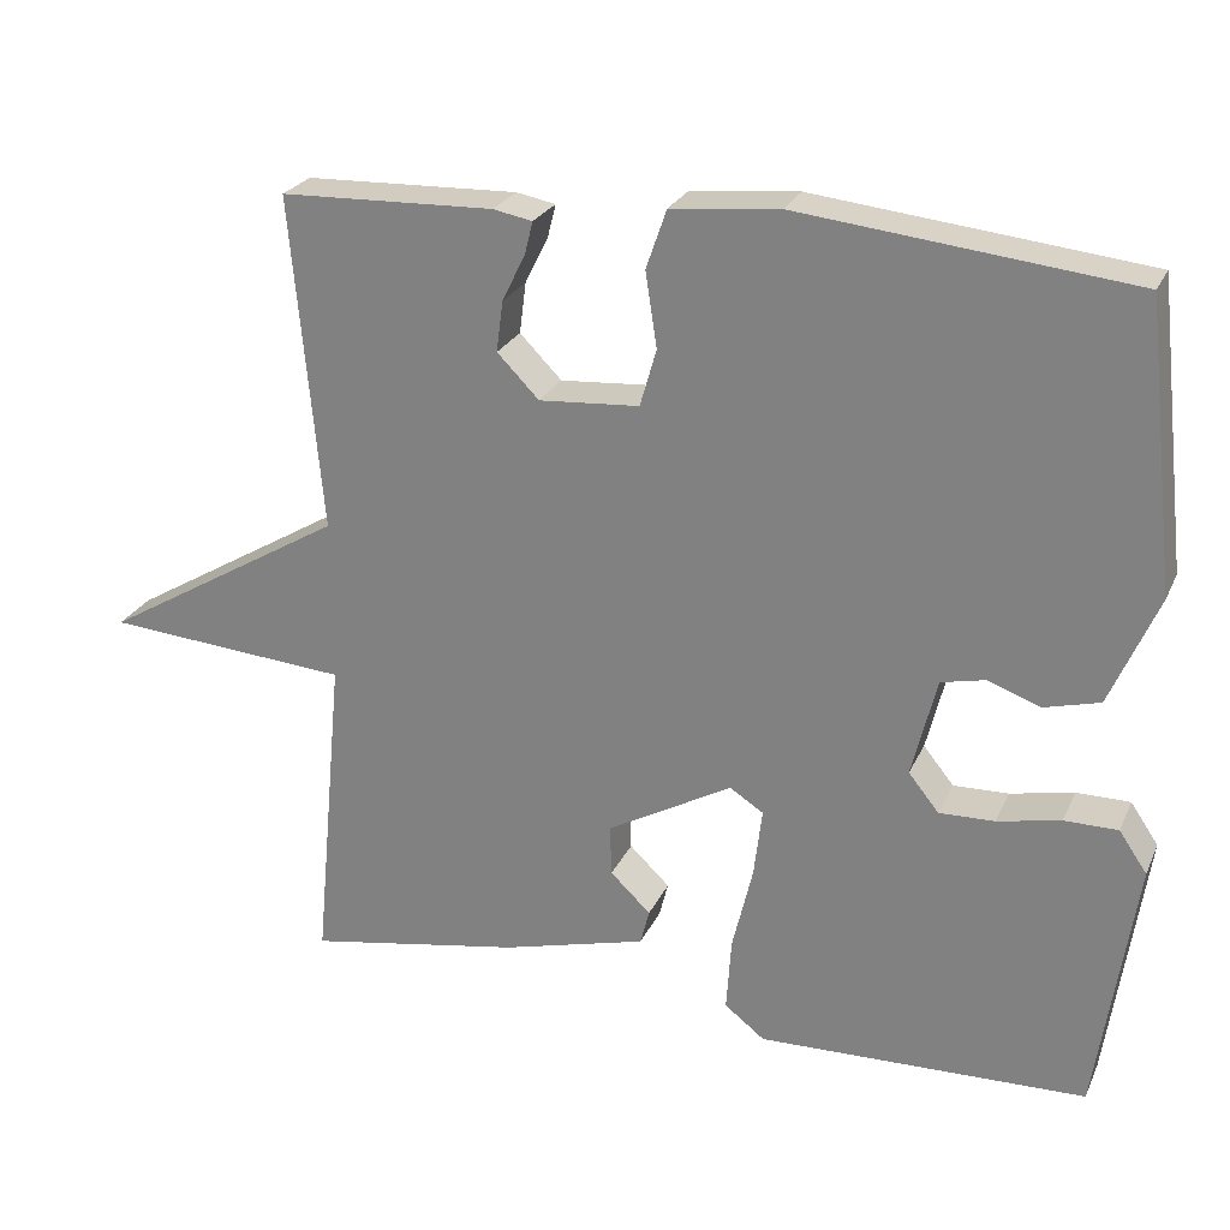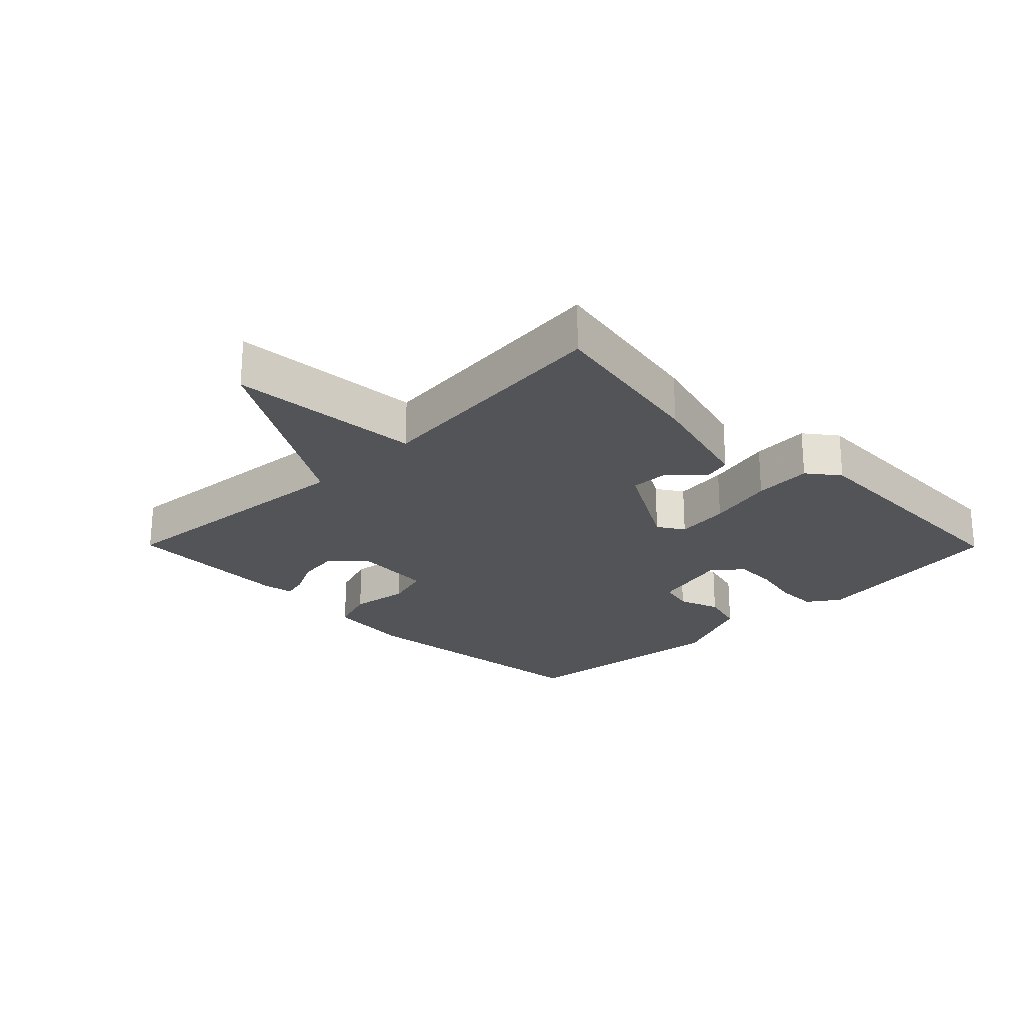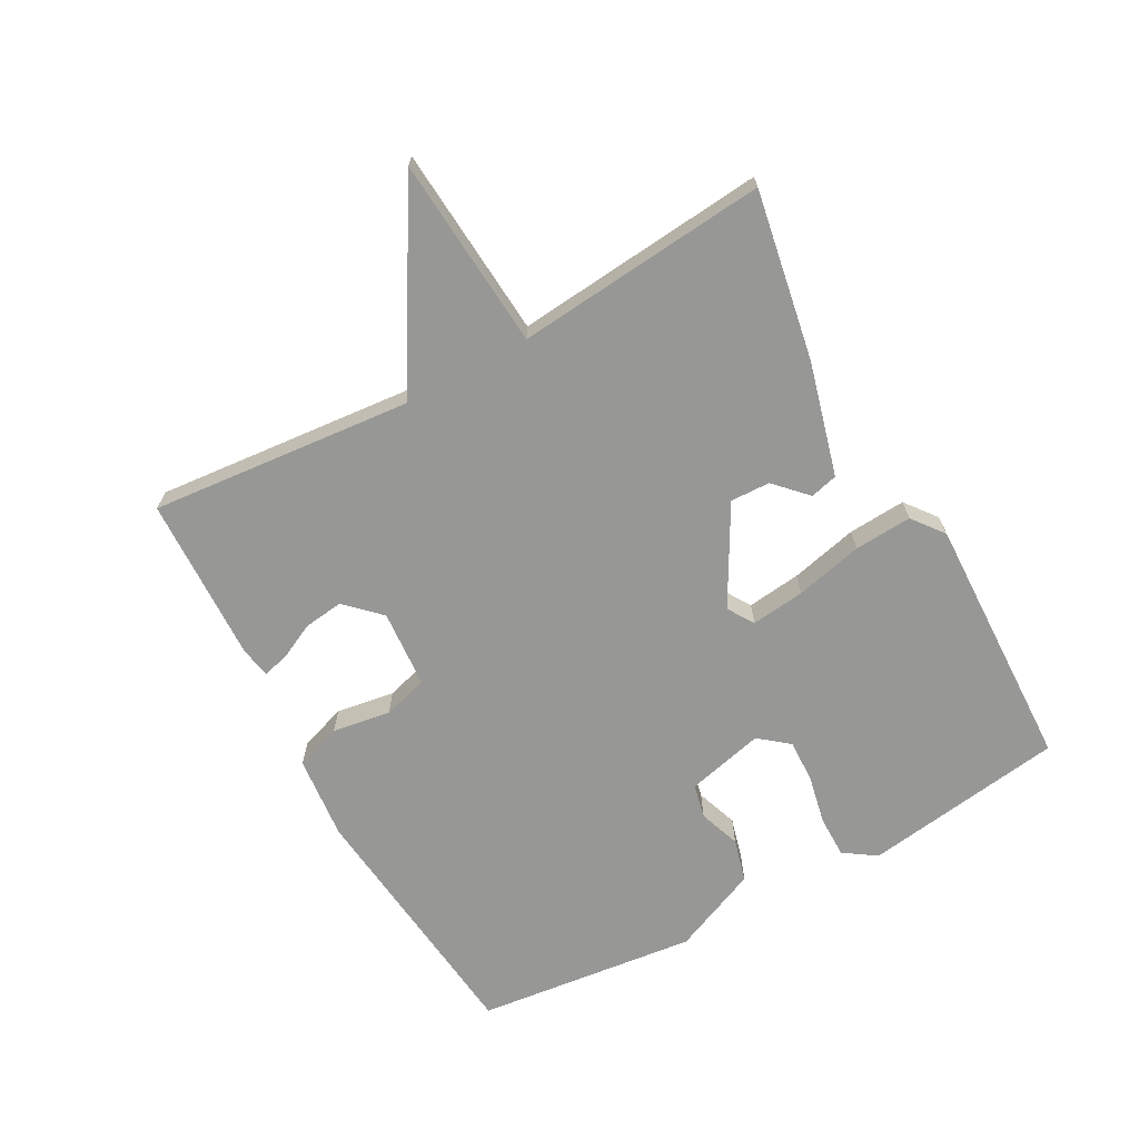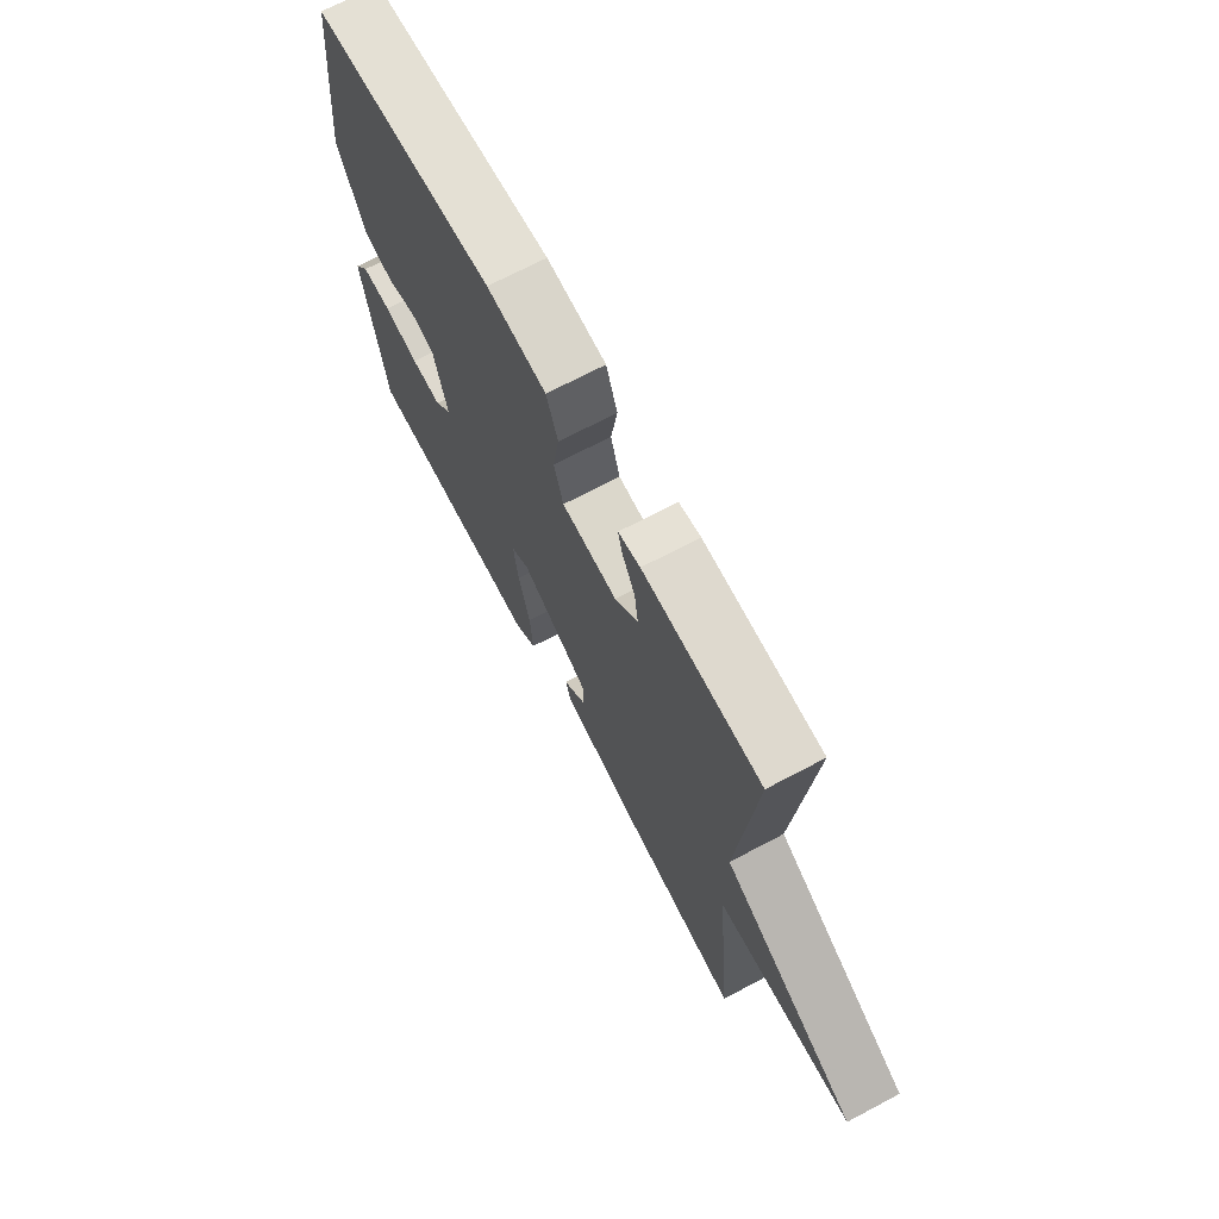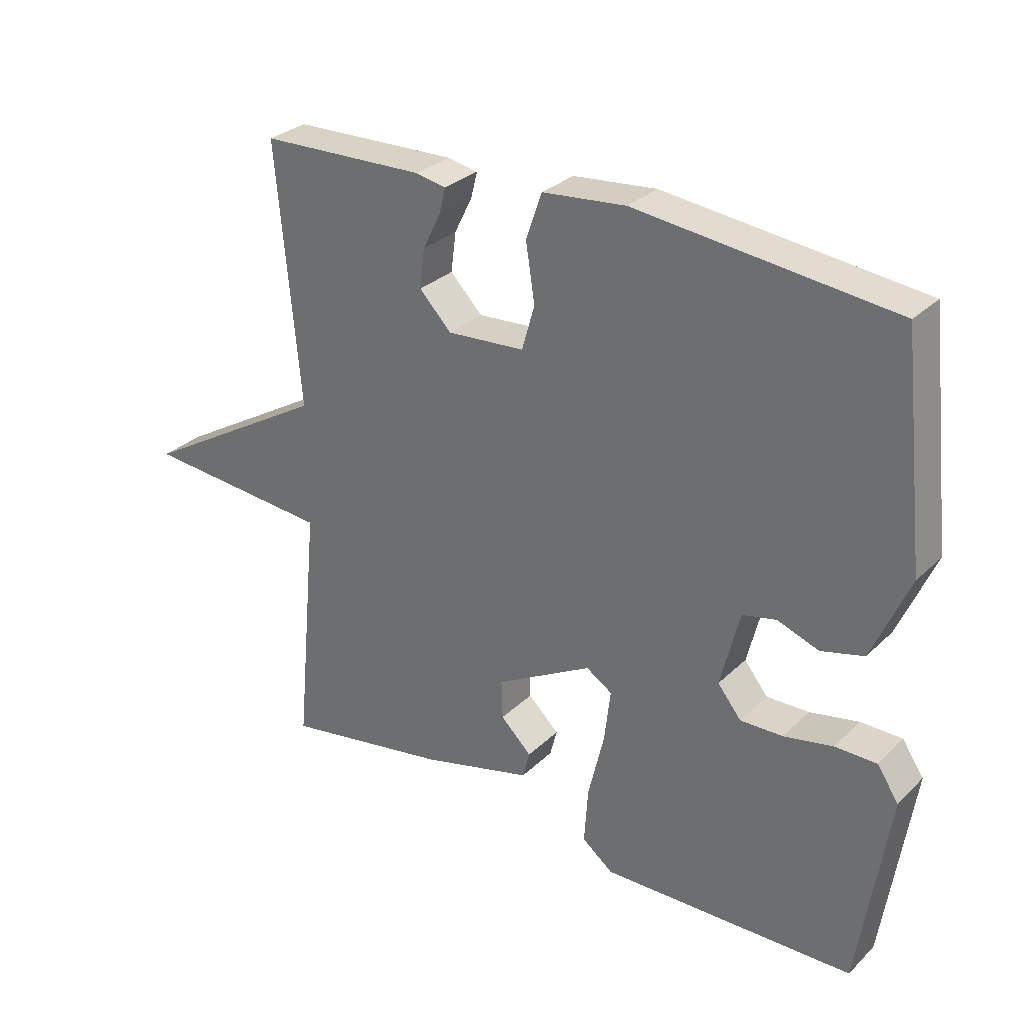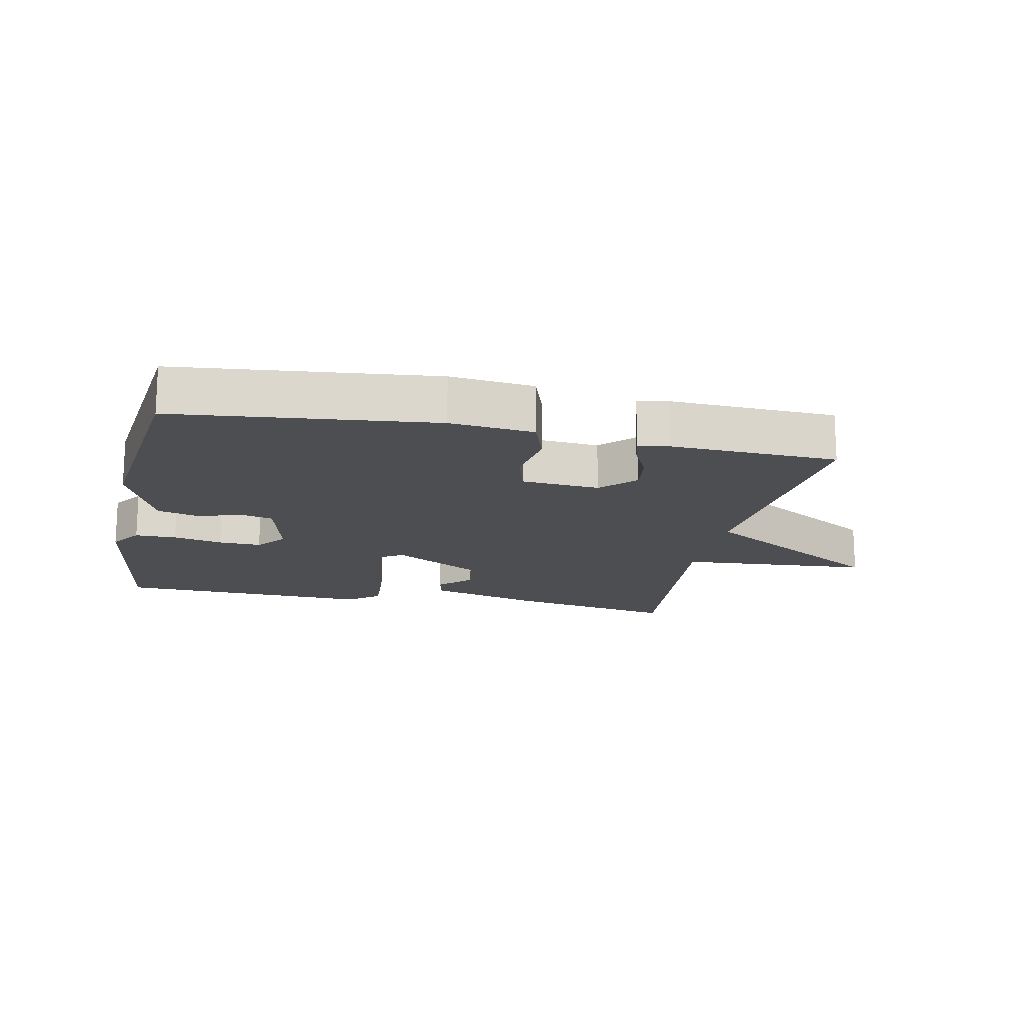
<metadata>
{"format":"obj","ext":"obj","renderer":"f3d","projection":"perspective","resolution":1024,"background":"white","views":[{"elev":25.1,"azim":-159.7,"up":"+Z"},{"elev":-23.6,"azim":134.7,"up":"+Y"},{"elev":-68.1,"azim":118.7,"up":"+Y"},{"elev":70.1,"azim":62.1,"up":"+Z"},{"elev":29.9,"azim":-143.6,"up":"+Z"},{"elev":-16.5,"azim":-11.9,"up":"+Y"}]}
</metadata>
<code>
v -0.5 0.07 -0.5
v -0.546 0.07 -0.186
v -0.512 0.07 -0.136
v -0.447 0.07 -0.136
v -0.37 0.07 -0.152
v -0.303 0.07 -0.154
v -0.266 0.07 -0.108
v -0.296 0.07 0.013
v -0.349 0.07 0.025
v -0.414 0.07 0.002
v -0.481 0.07 0.02
v -0.539 0.07 0.155
v -0.5 0.07 0.5
v -0.097 0.07 0.544
v 0.034 0.07 0.531
v 0.059 0.07 0.459
v 0.045 0.07 0.368
v 0.065 0.07 0.298
v 0.187 0.07 0.289
v 0.238 0.07 0.341
v 0.23 0.07 0.403
v 0.202 0.07 0.46
v 0.192 0.07 0.5
v 0.24 0.07 0.509
v 0.5 0.07 0.5
v 0.463 0.07 0.092
v 0.761 0.07 -0.085
v 0.463 0.07 -0.108
v 0.5 0.07 -0.5
v 0.237 0.07 -0.453
v 0.061 0.07 -0.406
v 0.05 0.07 -0.363
v 0.099 0.07 -0.316
v 0.101 0.07 -0.254
v -0.051 0.07 -0.169
v -0.092 0.07 -0.195
v -0.082 0.07 -0.279
v -0.057 0.07 -0.384
v -0.051 0.07 -0.474
v -0.1 0.07 -0.512
v -0.5 0 -0.5
v -0.546 0 -0.186
v -0.512 0 -0.136
v -0.447 0 -0.136
v -0.37 0 -0.152
v -0.303 0 -0.154
v -0.266 0 -0.108
v -0.296 0 0.013
v -0.349 0 0.025
v -0.414 0 0.002
v -0.481 0 0.02
v -0.539 0 0.155
v -0.5 0 0.5
v -0.097 0 0.544
v 0.034 0 0.531
v 0.059 0 0.459
v 0.045 0 0.368
v 0.065 0 0.298
v 0.187 0 0.289
v 0.238 0 0.341
v 0.23 0 0.403
v 0.202 0 0.46
v 0.192 0 0.5
v 0.24 0 0.509
v 0.5 0 0.5
v 0.463 0 0.092
v 0.761 0 -0.085
v 0.463 0 -0.108
v 0.5 0 -0.5
v 0.237 0 -0.453
v 0.061 0 -0.406
v 0.05 0 -0.363
v 0.099 0 -0.316
v 0.101 0 -0.254
v -0.051 0 -0.169
v -0.092 0 -0.195
v -0.082 0 -0.279
v -0.057 0 -0.384
v -0.051 0 -0.474
v -0.1 0 -0.512
f 3 4 5
f 2 3 5
f 1 2 5
f 40 1 5
f 39 40 5
f 38 39 5
f 37 38 5
f 36 37 5 6
f 35 36 6 7
f 31 32 33
f 30 31 33
f 29 30 33
f 28 29 33
f 28 33 34
f 26 27 28
f 26 28 34 35
f 24 25 26
f 23 24 26
f 22 23 26
f 21 22 26
f 20 21 26
f 19 20 26 35
f 15 16 17
f 14 15 17
f 13 14 17
f 12 13 17
f 11 12 17
f 10 11 17
f 9 10 17
f 8 9 17 18
f 18 19 35
f 8 18 35
f 7 8 35
f 45 44 43
f 45 43 42
f 45 42 41
f 45 41 80
f 45 80 79
f 45 79 78
f 45 78 77
f 46 45 77 76
f 47 46 76 75
f 73 72 71
f 73 71 70
f 73 70 69
f 73 69 68
f 74 73 68
f 68 67 66
f 75 74 68 66
f 66 65 64
f 66 64 63
f 66 63 62
f 66 62 61
f 66 61 60
f 75 66 60 59
f 57 56 55
f 57 55 54
f 57 54 53
f 57 53 52
f 57 52 51
f 57 51 50
f 57 50 49
f 58 57 49 48
f 75 59 58
f 75 58 48
f 75 48 47
f 1 41 42 2
f 2 42 43 3
f 3 43 44 4
f 4 44 45 5
f 5 45 46 6
f 6 46 47 7
f 7 47 48 8
f 8 48 49 9
f 9 49 50 10
f 10 50 51 11
f 11 51 52 12
f 12 52 53 13
f 13 53 54 14
f 14 54 55 15
f 15 55 56 16
f 16 56 57 17
f 17 57 58 18
f 18 58 59 19
f 19 59 60 20
f 20 60 61 21
f 21 61 62 22
f 22 62 63 23
f 23 63 64 24
f 24 64 65 25
f 25 65 66 26
f 26 66 67 27
f 27 67 68 28
f 28 68 69 29
f 29 69 70 30
f 30 70 71 31
f 31 71 72 32
f 32 72 73 33
f 33 73 74 34
f 34 74 75 35
f 35 75 76 36
f 36 76 77 37
f 37 77 78 38
f 38 78 79 39
f 39 79 80 40
f 40 80 41 1

</code>
